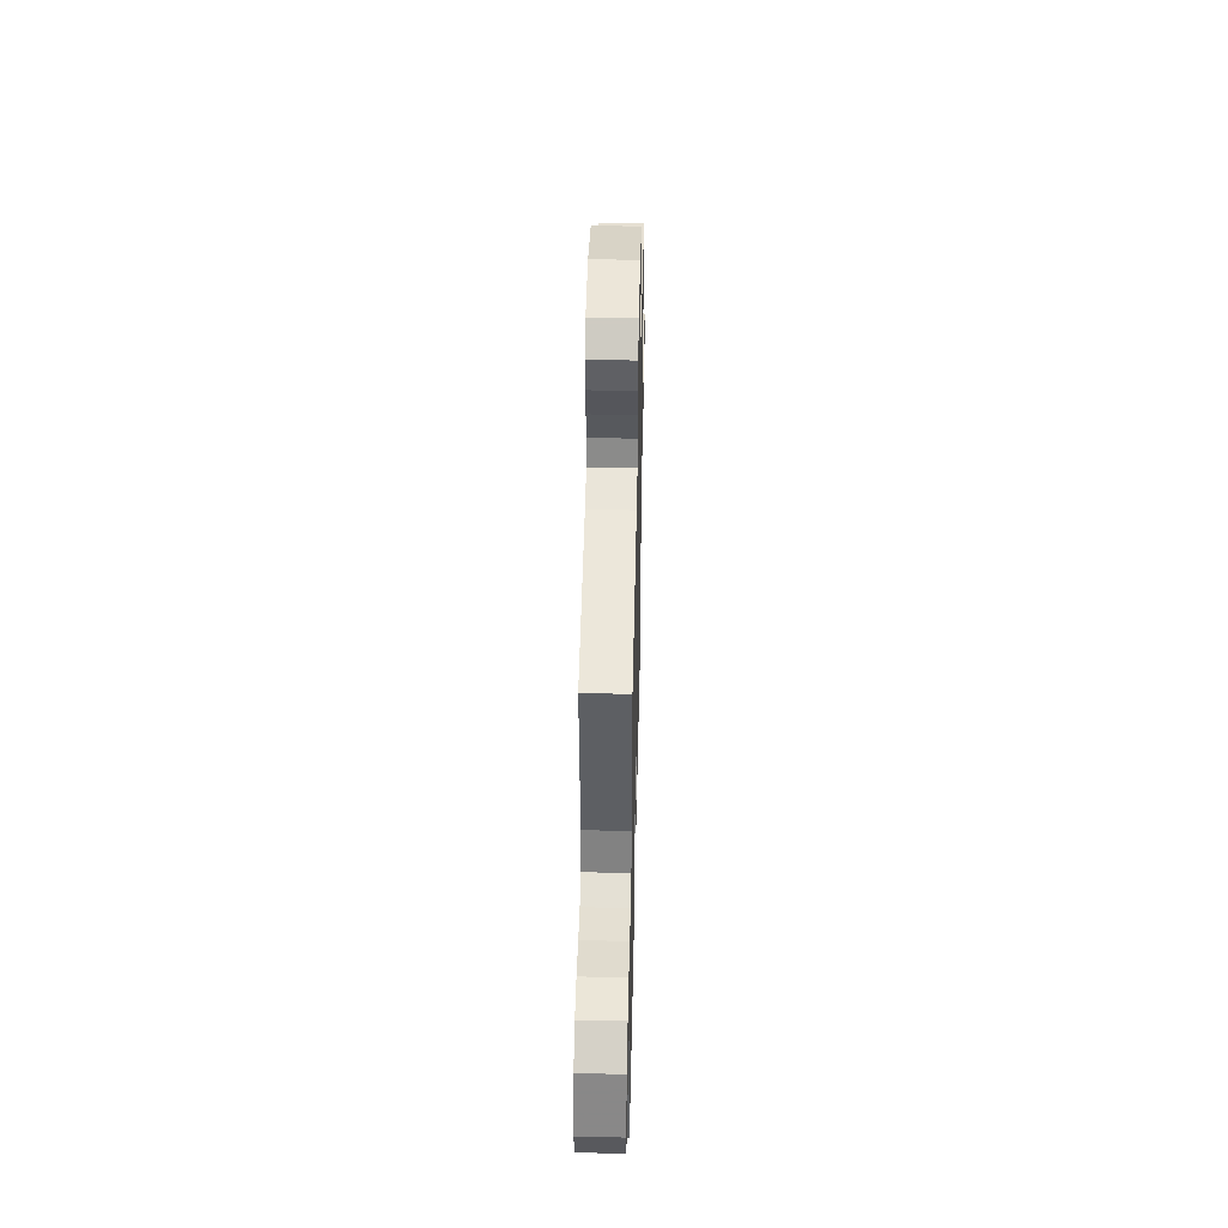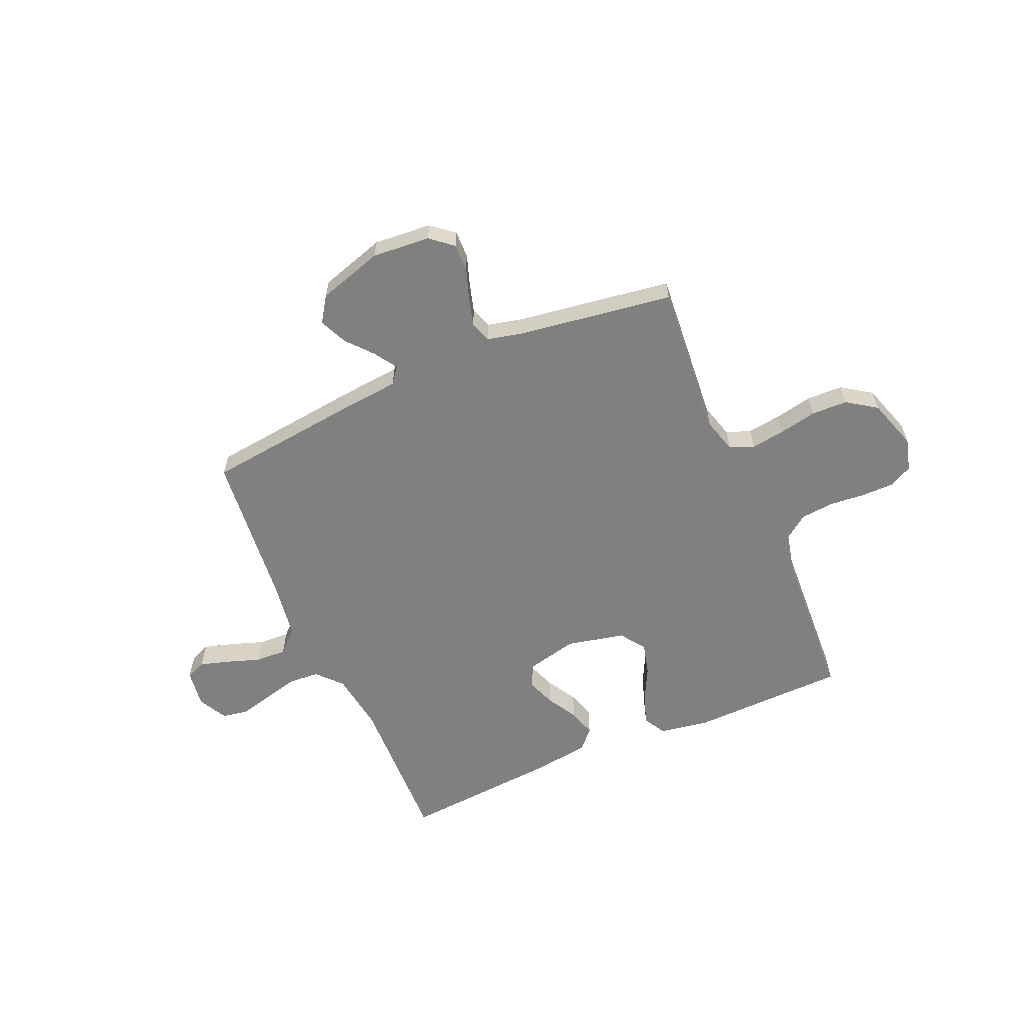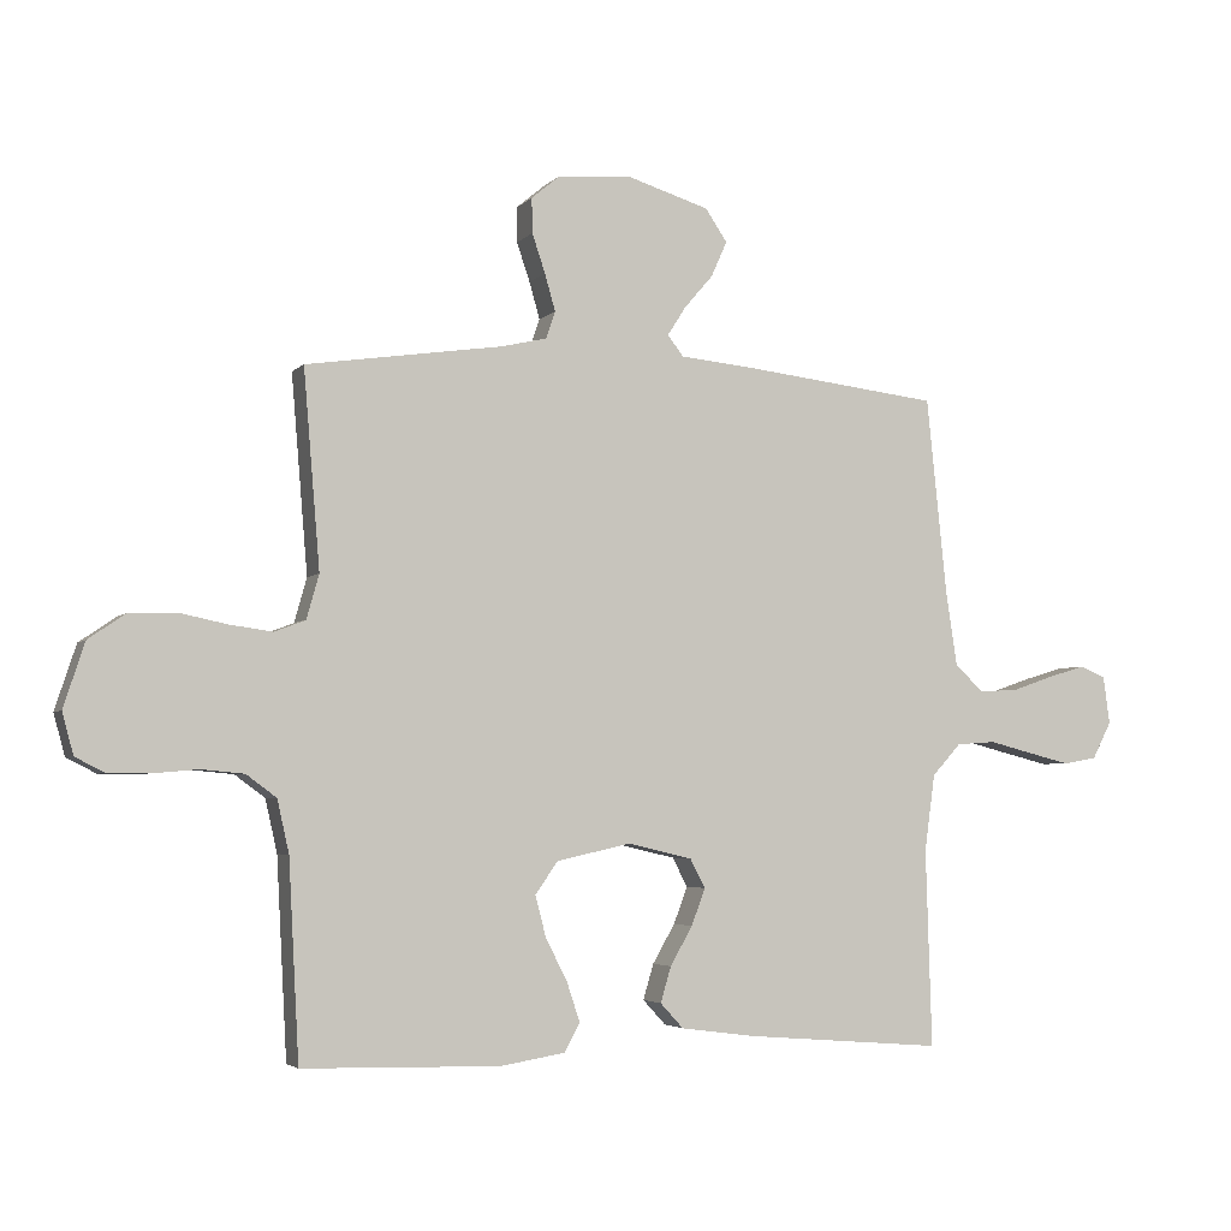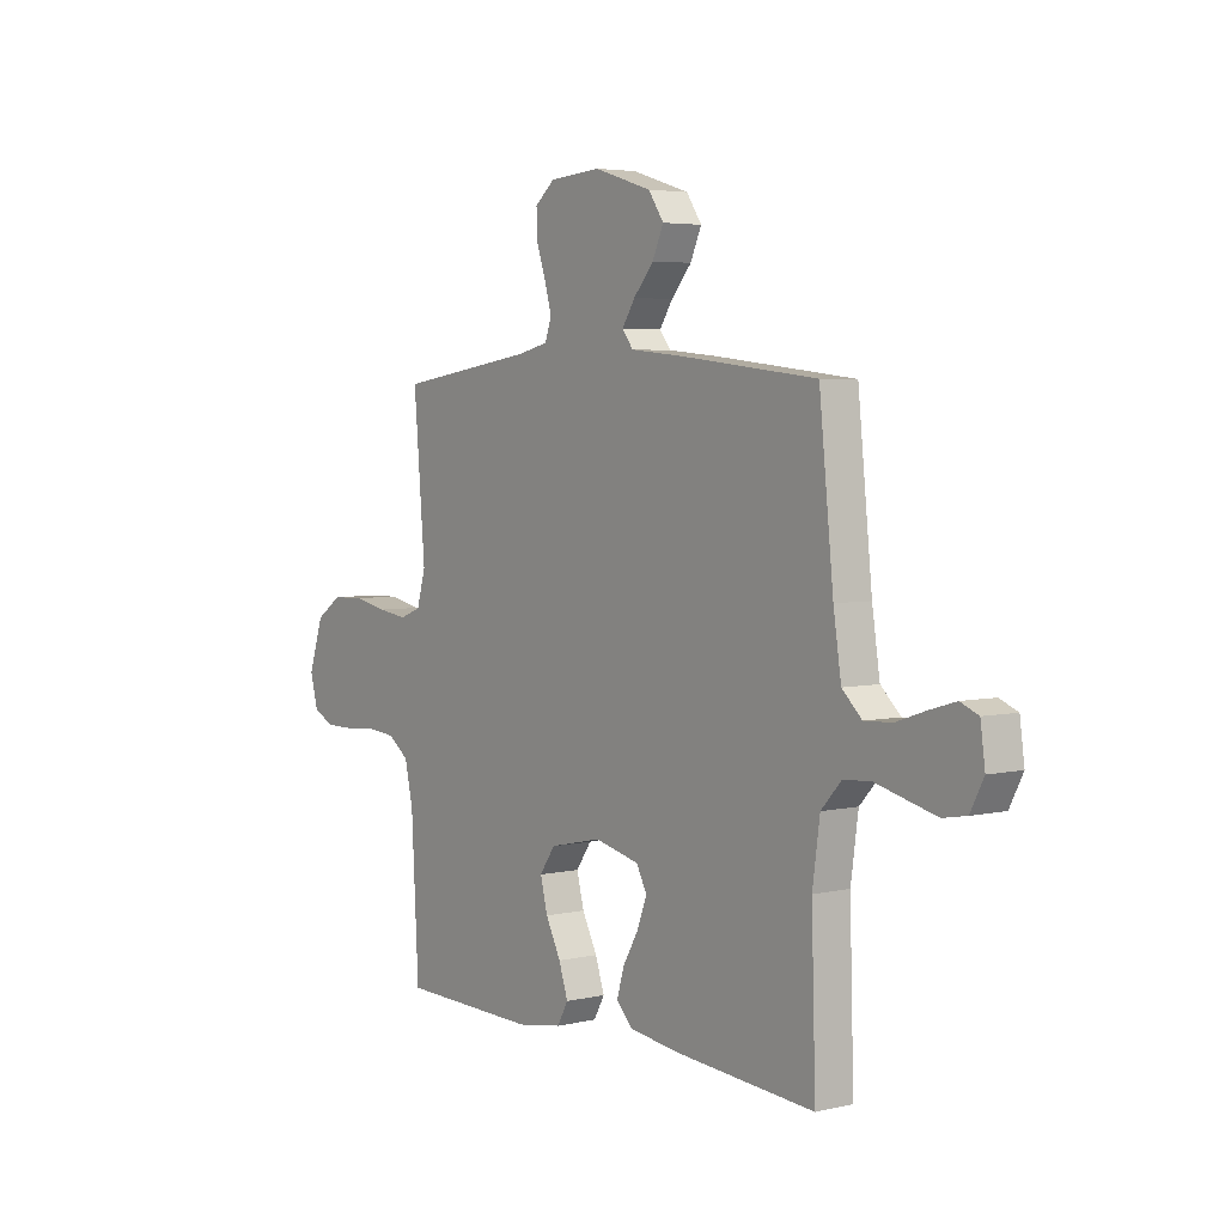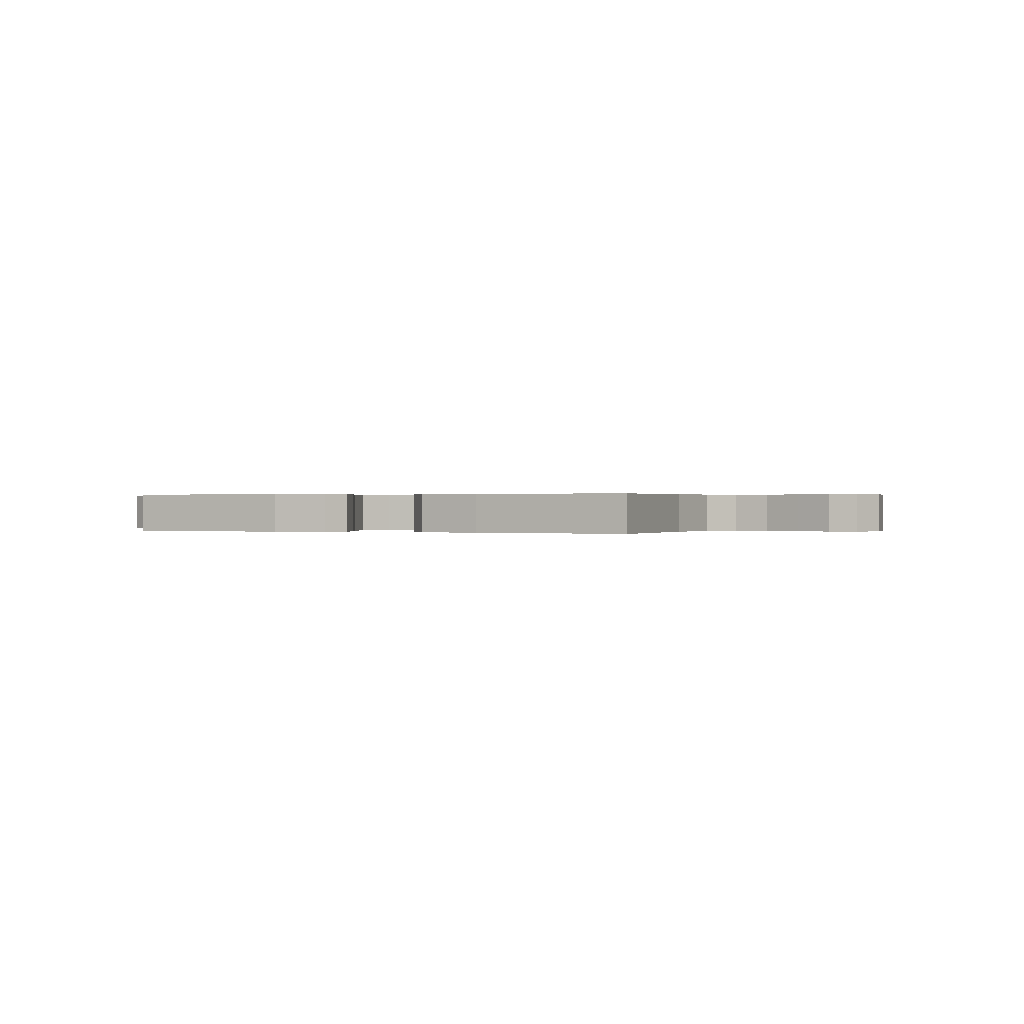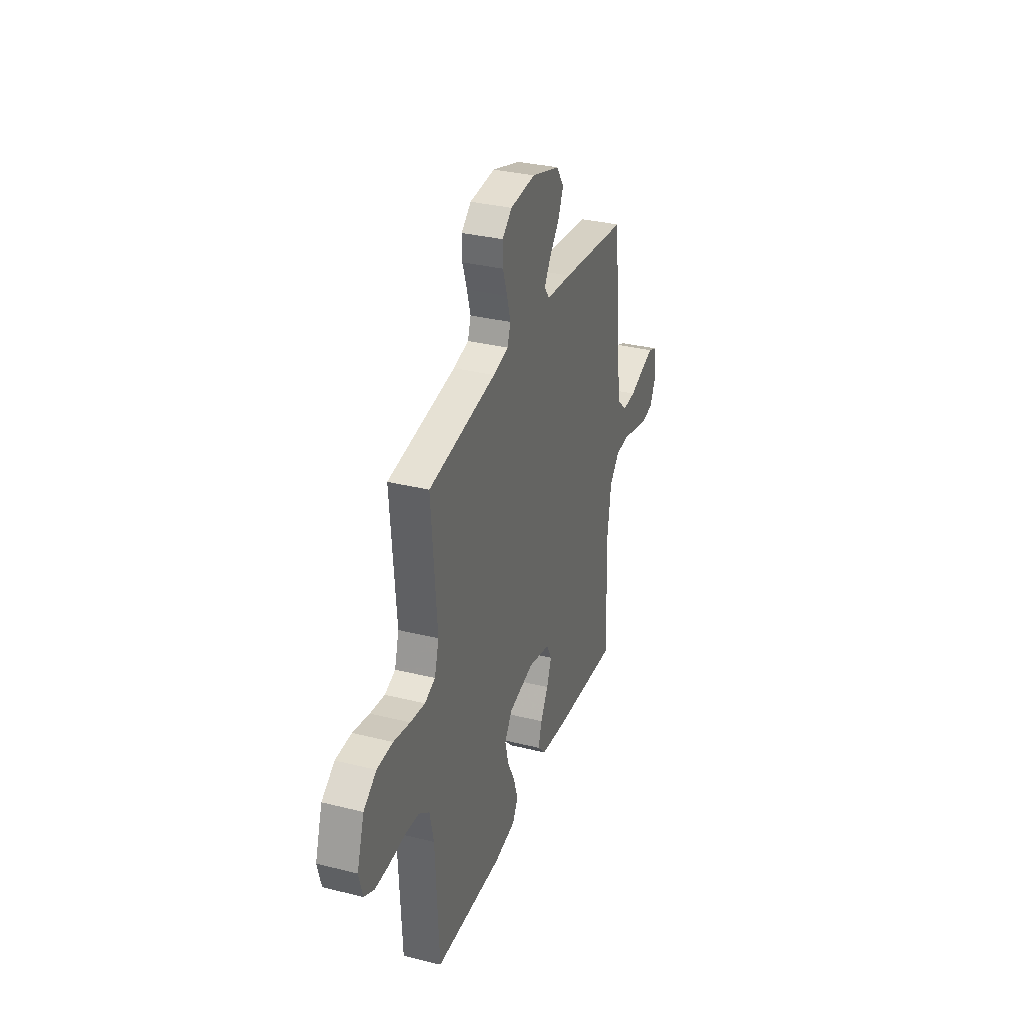
<metadata>
{"format":"obj","ext":"obj","renderer":"f3d","projection":"perspective","resolution":1024,"background":"white","views":[{"elev":45.0,"azim":91.3,"up":"+Z"},{"elev":-60.2,"azim":23.5,"up":"+Y"},{"elev":-3.9,"azim":159.0,"up":"+Z"},{"elev":4.3,"azim":-126.9,"up":"+Z"},{"elev":0.2,"azim":-156.0,"up":"+Y"},{"elev":32.7,"azim":109.1,"up":"+Z"}]}
</metadata>
<code>
v -0.5 0.07 0.5
v -0.2 0.07 0.535
v -0.087 0.07 0.546
v -0.063 0.07 0.577
v -0.091 0.07 0.621
v -0.135 0.07 0.672
v -0.159 0.07 0.726
v -0.126 0.07 0.775
v 0 0.07 0.814
v 0.112 0.07 0.805
v 0.155 0.07 0.769
v 0.154 0.07 0.716
v 0.134 0.07 0.657
v 0.118 0.07 0.601
v 0.132 0.07 0.56
v 0.2 0.07 0.544
v 0.5 0.07 0.5
v 0.475 0.07 0.2
v 0.494 0.07 0.133
v 0.541 0.07 0.115
v 0.606 0.07 0.124
v 0.679 0.07 0.139
v 0.749 0.07 0.137
v 0.806 0.07 0.098
v 0.838 0.07 0
v 0.821 0.07 -0.063
v 0.776 0.07 -0.086
v 0.713 0.07 -0.086
v 0.644 0.07 -0.08
v 0.58 0.07 -0.086
v 0.534 0.07 -0.12
v 0.516 0.07 -0.2
v 0.5 0.07 -0.5
v 0.2 0.07 -0.507
v 0.102 0.07 -0.491
v 0.078 0.07 -0.448
v 0.098 0.07 -0.388
v 0.131 0.07 -0.323
v 0.147 0.07 -0.261
v 0.113 0.07 -0.212
v 0 0.07 -0.187
v -0.098 0.07 -0.21
v -0.121 0.07 -0.254
v -0.1 0.07 -0.31
v -0.066 0.07 -0.369
v -0.05 0.07 -0.423
v -0.085 0.07 -0.461
v -0.2 0.07 -0.476
v -0.5 0.07 -0.5
v -0.491 0.07 -0.2
v -0.507 0.07 -0.084
v -0.551 0.07 -0.036
v -0.611 0.07 -0.032
v -0.677 0.07 -0.049
v -0.741 0.07 -0.065
v -0.792 0.07 -0.056
v -0.821 0.07 0
v -0.811 0.07 0.073
v -0.772 0.07 0.089
v -0.715 0.07 0.072
v -0.651 0.07 0.05
v -0.591 0.07 0.047
v -0.548 0.07 0.088
v -0.531 0.07 0.2
v -0.5 0 0.5
v -0.2 0 0.535
v -0.087 0 0.546
v -0.063 0 0.577
v -0.091 0 0.621
v -0.135 0 0.672
v -0.159 0 0.726
v -0.126 0 0.775
v 0 0 0.814
v 0.112 0 0.805
v 0.155 0 0.769
v 0.154 0 0.716
v 0.134 0 0.657
v 0.118 0 0.601
v 0.132 0 0.56
v 0.2 0 0.544
v 0.5 0 0.5
v 0.475 0 0.2
v 0.494 0 0.133
v 0.541 0 0.115
v 0.606 0 0.124
v 0.679 0 0.139
v 0.749 0 0.137
v 0.806 0 0.098
v 0.838 0 0
v 0.821 0 -0.063
v 0.776 0 -0.086
v 0.713 0 -0.086
v 0.644 0 -0.08
v 0.58 0 -0.086
v 0.534 0 -0.12
v 0.516 0 -0.2
v 0.5 0 -0.5
v 0.2 0 -0.507
v 0.102 0 -0.491
v 0.078 0 -0.448
v 0.098 0 -0.388
v 0.131 0 -0.323
v 0.147 0 -0.261
v 0.113 0 -0.212
v 0 0 -0.187
v -0.098 0 -0.21
v -0.121 0 -0.254
v -0.1 0 -0.31
v -0.066 0 -0.369
v -0.05 0 -0.423
v -0.085 0 -0.461
v -0.2 0 -0.476
v -0.5 0 -0.5
v -0.491 0 -0.2
v -0.507 0 -0.084
v -0.551 0 -0.036
v -0.611 0 -0.032
v -0.677 0 -0.049
v -0.741 0 -0.065
v -0.792 0 -0.056
v -0.821 0 0
v -0.811 0 0.073
v -0.772 0 0.089
v -0.715 0 0.072
v -0.651 0 0.05
v -0.591 0 0.047
v -0.548 0 0.088
v -0.531 0 0.2
f 58 59 60 61
f 56 57 58 61
f 56 61 62
f 53 54 55 56
f 53 56 62
f 52 53 62 63
f 47 48 49 50
f 47 50 51
f 44 45 46 47
f 43 44 47 51
f 42 43 51 52
f 35 36 37 38
f 35 38 39
f 32 33 34 35
f 31 32 35 39
f 30 31 39 40
f 26 27 28 29
f 26 29 30
f 25 26 30
f 21 22 23 24
f 20 21 24 25
f 19 20 25 30
f 16 17 18
f 15 16 18 19
f 10 11 12 13
f 10 13 14
f 9 10 14
f 8 9 14 15
f 5 6 7 8
f 4 5 8 15
f 64 1 2 3
f 52 63 64 3
f 41 42 52 3
f 19 30 40 41
f 15 19 41
f 3 4 15 41
f 125 124 123 122
f 125 122 121 120
f 126 125 120
f 120 119 118 117
f 126 120 117
f 127 126 117 116
f 114 113 112 111
f 115 114 111
f 111 110 109 108
f 115 111 108 107
f 116 115 107 106
f 102 101 100 99
f 103 102 99
f 99 98 97 96
f 103 99 96 95
f 104 103 95 94
f 93 92 91 90
f 94 93 90
f 94 90 89
f 88 87 86 85
f 89 88 85 84
f 94 89 84 83
f 82 81 80
f 83 82 80 79
f 77 76 75 74
f 78 77 74
f 78 74 73
f 79 78 73 72
f 72 71 70 69
f 79 72 69 68
f 67 66 65 128
f 67 128 127 116
f 67 116 106 105
f 105 104 94 83
f 105 83 79
f 105 79 68 67
f 1 65 66 2
f 2 66 67 3
f 3 67 68 4
f 4 68 69 5
f 5 69 70 6
f 6 70 71 7
f 7 71 72 8
f 8 72 73 9
f 9 73 74 10
f 10 74 75 11
f 11 75 76 12
f 12 76 77 13
f 13 77 78 14
f 14 78 79 15
f 15 79 80 16
f 16 80 81 17
f 17 81 82 18
f 18 82 83 19
f 19 83 84 20
f 20 84 85 21
f 21 85 86 22
f 22 86 87 23
f 23 87 88 24
f 24 88 89 25
f 25 89 90 26
f 26 90 91 27
f 27 91 92 28
f 28 92 93 29
f 29 93 94 30
f 30 94 95 31
f 31 95 96 32
f 32 96 97 33
f 33 97 98 34
f 34 98 99 35
f 35 99 100 36
f 36 100 101 37
f 37 101 102 38
f 38 102 103 39
f 39 103 104 40
f 40 104 105 41
f 41 105 106 42
f 42 106 107 43
f 43 107 108 44
f 44 108 109 45
f 45 109 110 46
f 46 110 111 47
f 47 111 112 48
f 48 112 113 49
f 49 113 114 50
f 50 114 115 51
f 51 115 116 52
f 52 116 117 53
f 53 117 118 54
f 54 118 119 55
f 55 119 120 56
f 56 120 121 57
f 57 121 122 58
f 58 122 123 59
f 59 123 124 60
f 60 124 125 61
f 61 125 126 62
f 62 126 127 63
f 63 127 128 64
f 64 128 65 1

</code>
